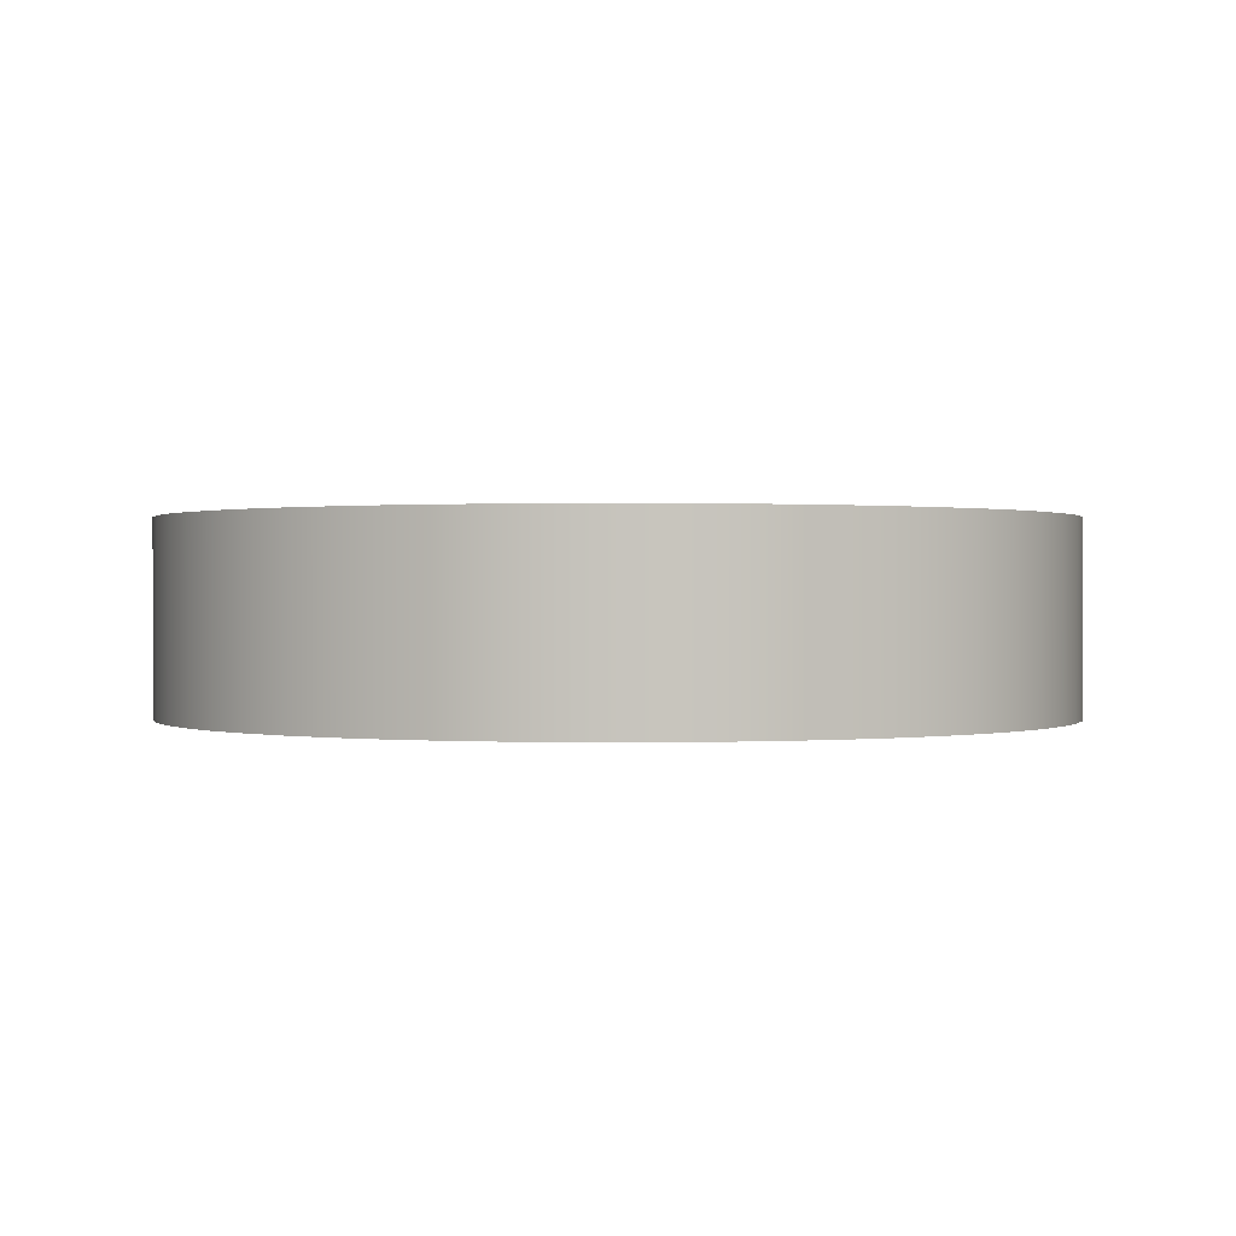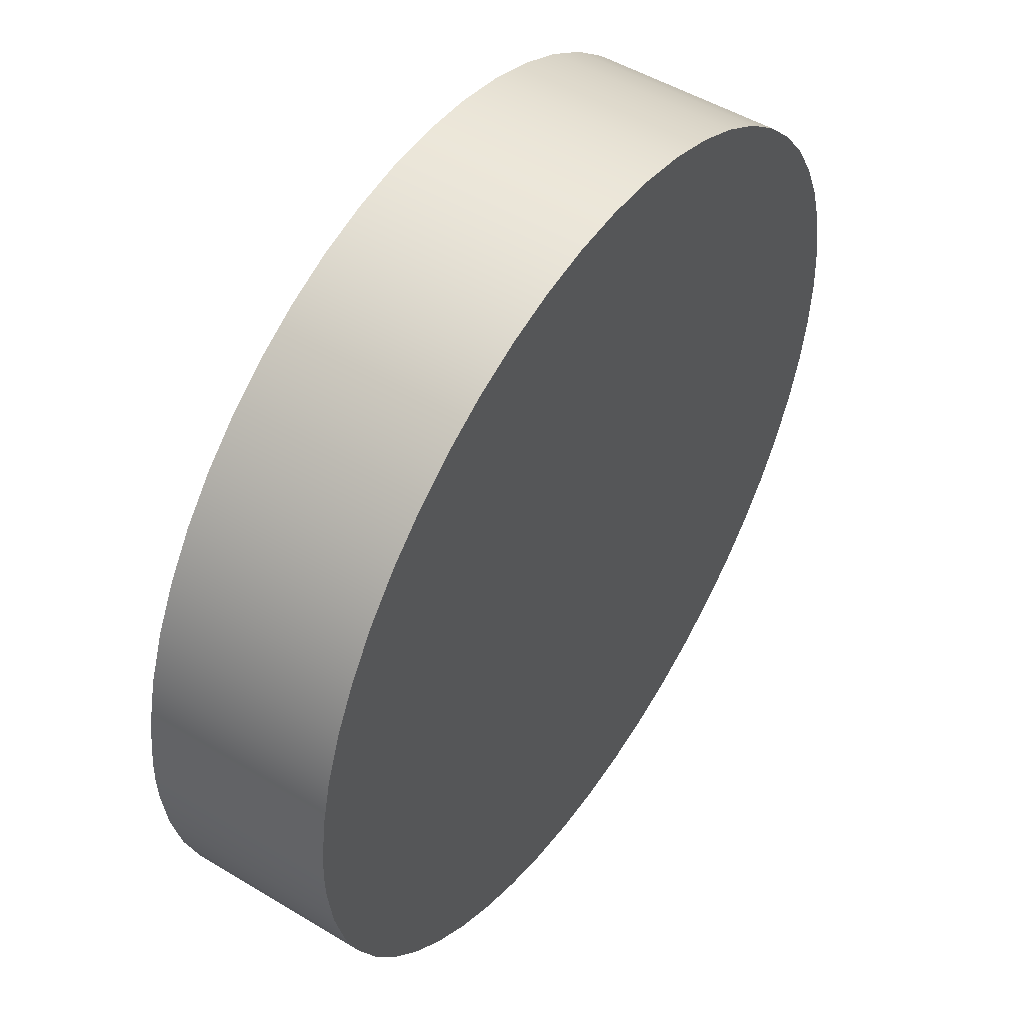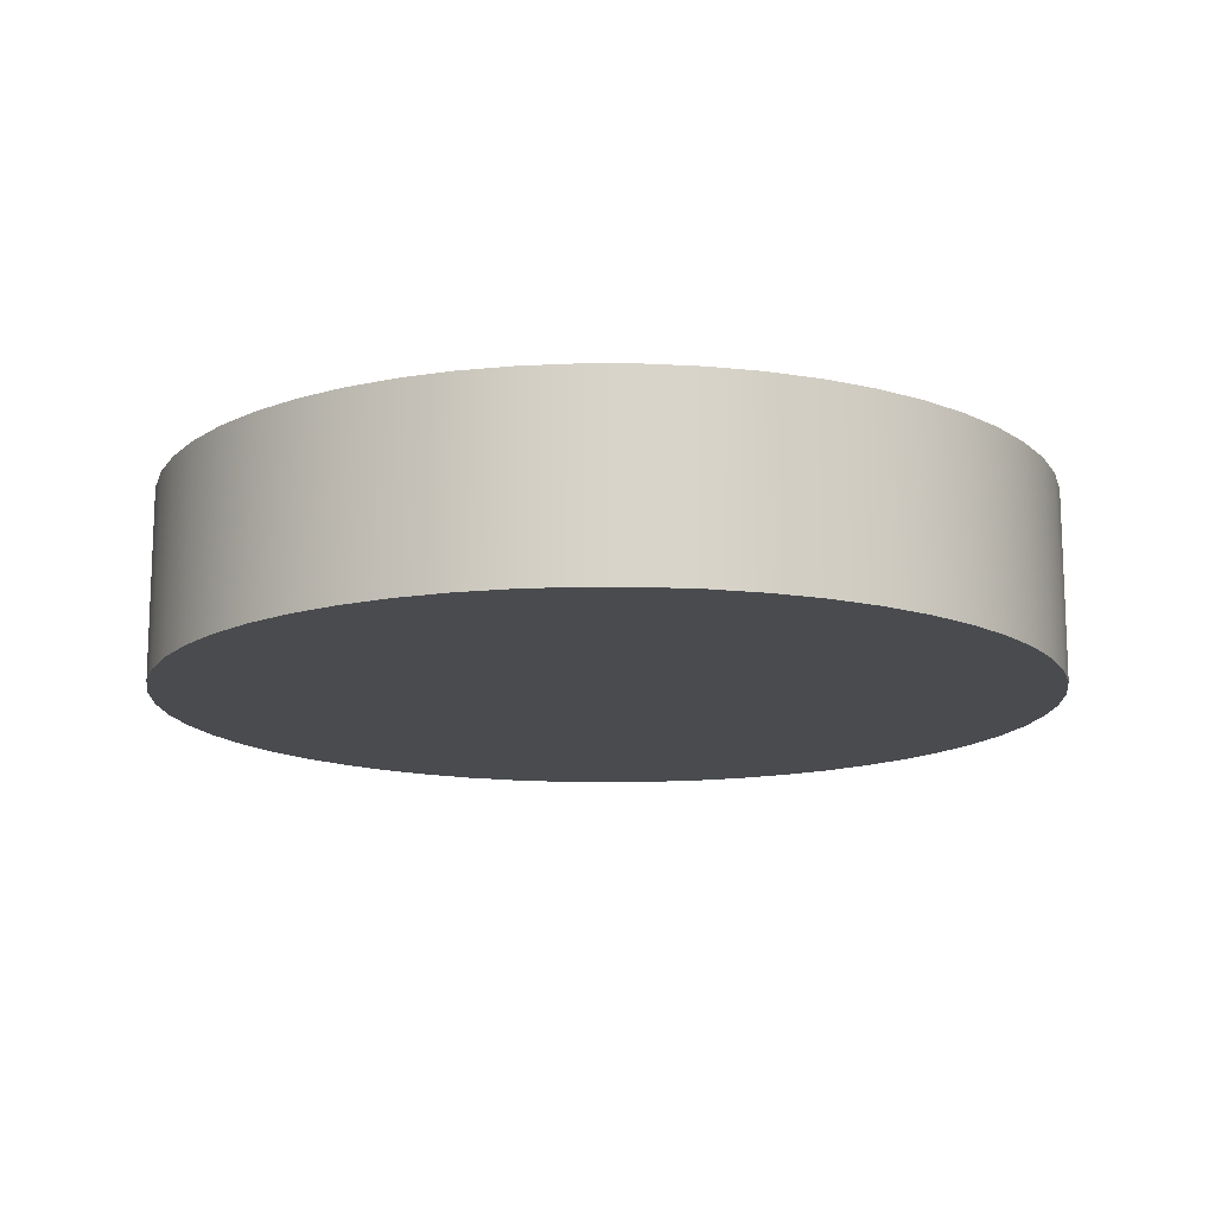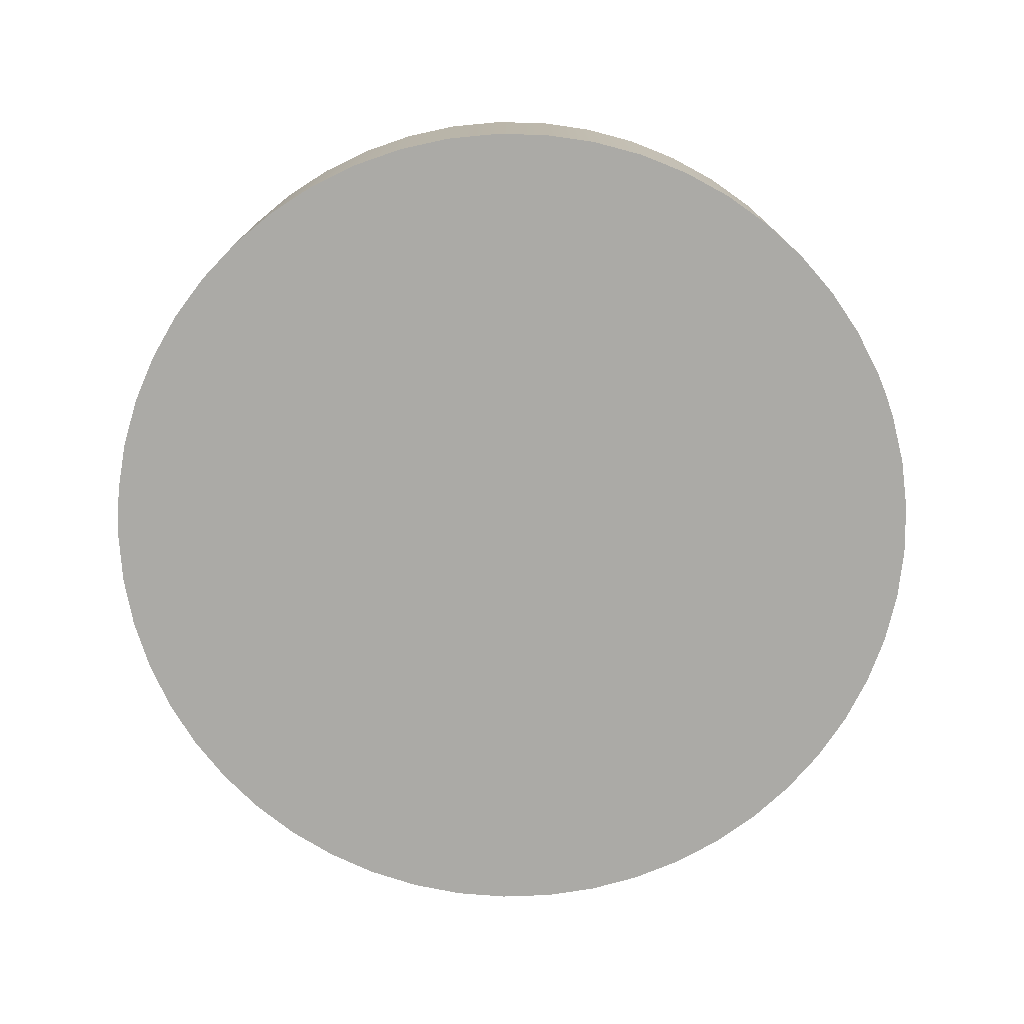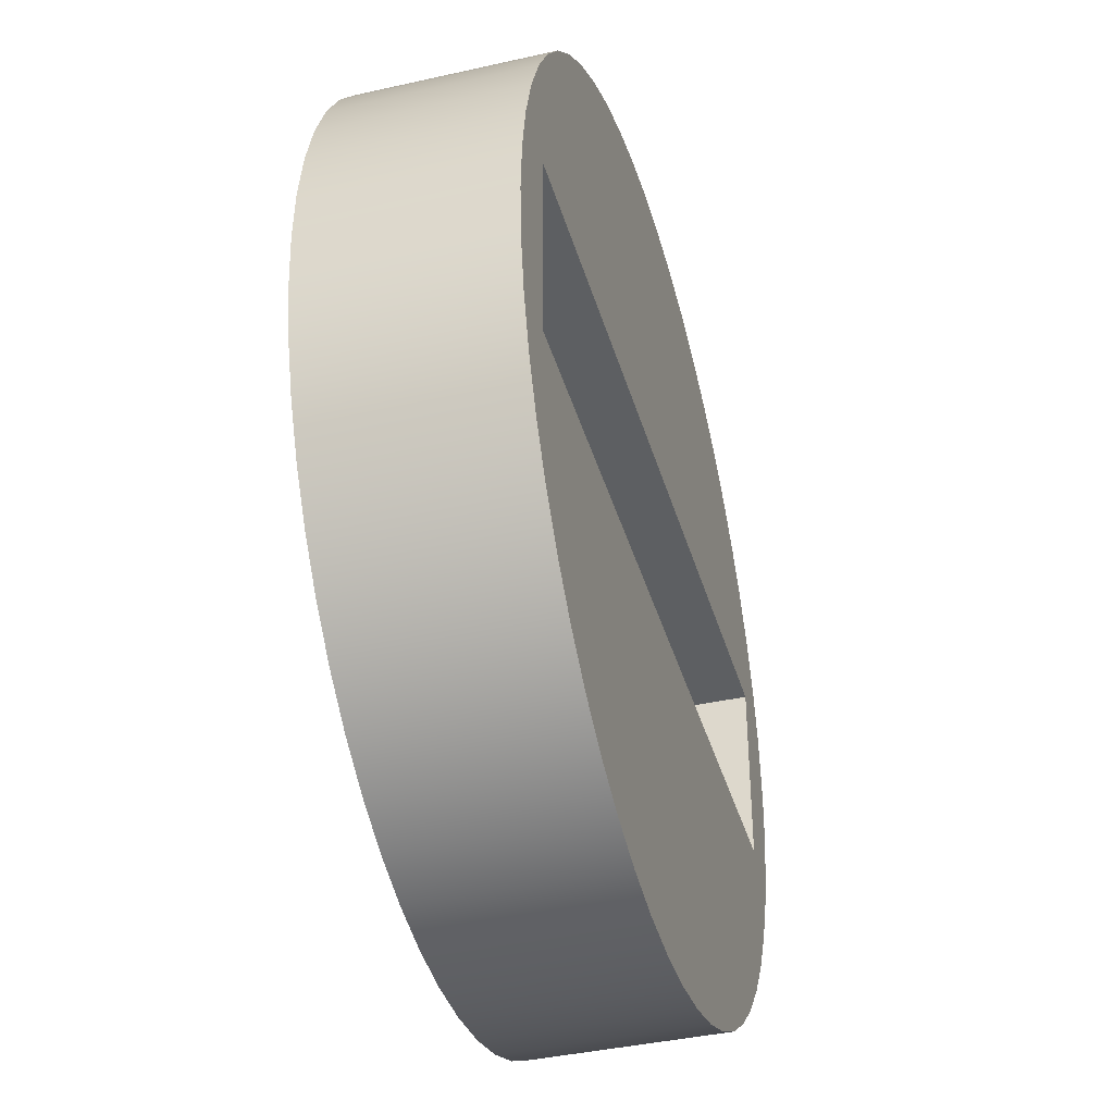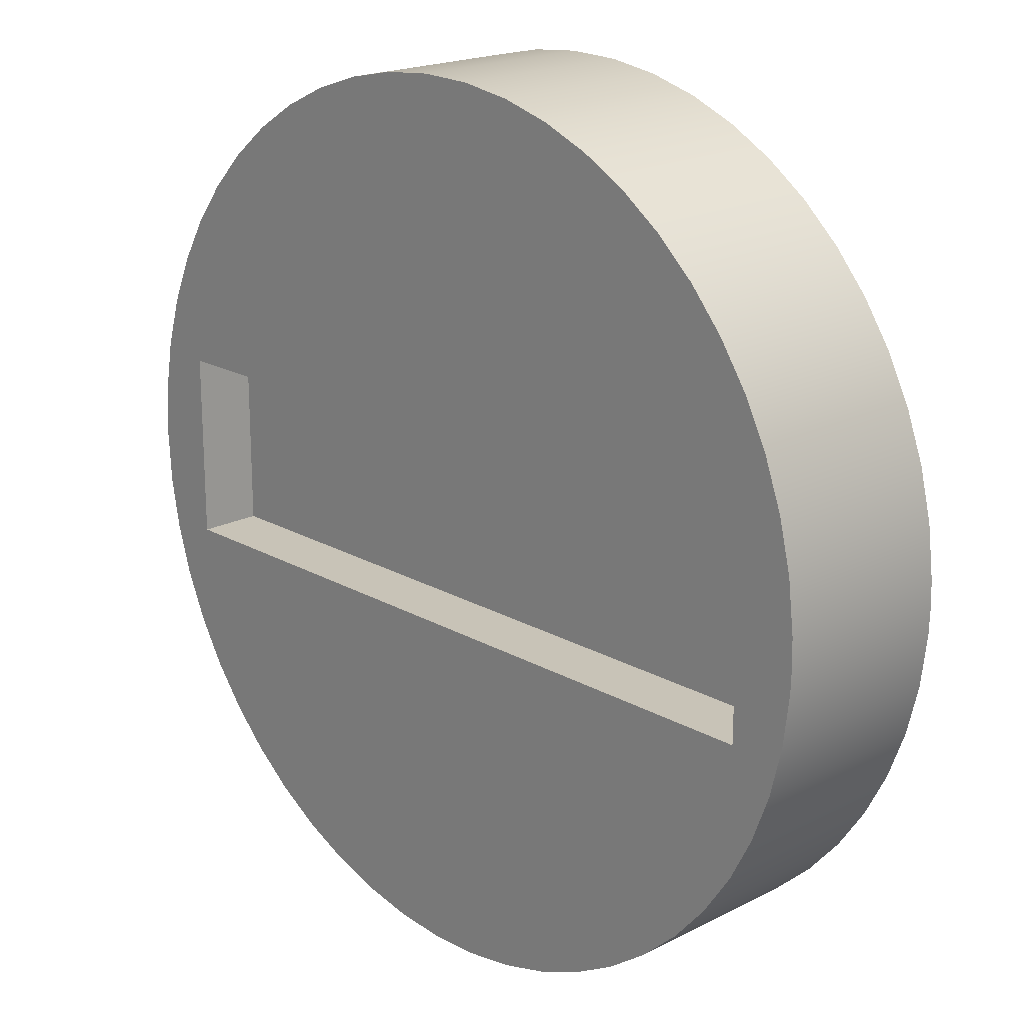
<metadata>
{"format":"obj","ext":"obj","renderer":"f3d","projection":"perspective","resolution":1024,"background":"white","views":[{"elev":0.5,"azim":97.7,"up":"+Z"},{"elev":50.2,"azim":123.5,"up":"+Y"},{"elev":-14.2,"azim":-39.4,"up":"+Z"},{"elev":-75.7,"azim":20.8,"up":"+Z"},{"elev":-39.7,"azim":-74.3,"up":"+Y"},{"elev":19.6,"azim":46.5,"up":"+Y"}]}
</metadata>
<code>
v 0 0 0
v 0.02242 -0.06631 0
v 0.01442 -0.0685 0
v 0.05023 -0.04876 0
v 0.04411 -0.05436 0
v 0.0301 -0.0632 0
v 0.03737 -0.05919 0
v 0.06406 -0.02822 0
v 0.06027 -0.0356 0
v 0.006216 -0.06972 0
v 0.05564 -0.04248 0
v 0.0689 -0.01238 0
v 0.06695 -0.02044 0
v 0.06988 -0.004147 0
v 0.07 8.573e-18 0
v -0.06804 -0.01644 0
v -0.06951 -0.008279 0
v -0.06228 -0.03196 0
v -0.06562 -0.02437 0
v -0.05806 -0.03911 0
v -0.04725 -0.05165 0
v -0.05303 -0.0457 0
v -0.0338 -0.0613 0
v -0.04081 -0.05687 0
v -0.02631 -0.06487 0
v -0.01034 -0.06923 0
v -0.01845 -0.06752 0
v 0 -0.06991 0
v -0.002074 -0.06997 0
v -0.04081 0.05687 0
v -0.0338 0.0613 0
v -0.05303 0.0457 0
v -0.04725 0.05165 0
v -0.06228 0.03196 0
v -0.05806 0.03911 0
v -0.06562 0.02437 0
v -0.06951 0.008279 0
v -0.06804 0.01644 0
v -0.01034 0.06923 0
v -0.002074 0.06997 0
v -0.02631 0.06487 0
v -0.01845 0.06752 0
v -0.07 0 0
v 0.06695 0.02044 0
v 0.0689 0.01238 0
v 0.06027 0.0356 0
v 0.06406 0.02822 0
v 0.05564 0.04248 0
v 0.04411 0.05436 0
v 0.05023 0.04876 0
v 0.0301 0.0632 0
v 0.03737 0.05919 0
v 0.02242 0.06631 0
v 0.006216 0.06972 0
v 0.01442 0.0685 0
v 0 0.06991 0
v 0.06988 0.004147 0
v -0.06951 0.008279 0.03
v -0.06951 0.008279 0
v -0.07 0 0
v -0.06804 0.01644 0.03
v -0.06804 0.01644 0
v -0.06562 0.02437 0.03
v -0.06562 0.02437 0
v -0.06228 0.03196 0.03
v -0.06228 0.03196 0
v -0.05806 0.03911 0.03
v -0.05806 0.03911 0
v -0.05303 0.0457 0.03
v -0.05303 0.0457 0
v -0.04725 0.05165 0.03
v -0.04725 0.05165 0
v -0.04081 0.05687 0.03
v -0.04081 0.05687 0
v -0.0338 0.0613 0.03
v -0.0338 0.0613 0
v -0.02631 0.06487 0.03
v -0.02631 0.06487 0
v -0.01845 0.06752 0.03
v -0.01845 0.06752 0
v -0.01034 0.06923 0.03
v -0.01034 0.06923 0
v -0.002074 0.06997 0.03
v -0.002074 0.06997 0
v 0.006216 0.06972 0
v 0 0.06991 0
v 0 0.06991 0.03
v 0.01442 0.0685 0.03
v 0.01442 0.0685 0
v 0.02242 0.06631 0.03
v 0.02242 0.06631 0
v 0.0301 0.0632 0.03
v 0.0301 0.0632 0
v 0.03737 0.05919 0.03
v 0.03737 0.05919 0
v 0.04411 0.05436 0.03
v 0.04411 0.05436 0
v 0.05023 0.04876 0.03
v 0.05023 0.04876 0
v 0.05564 0.04248 0.03
v 0.05564 0.04248 0
v 0.06027 0.0356 0.03
v 0.06027 0.0356 0
v 0.06406 0.02822 0.03
v 0.06406 0.02822 0
v 0.06695 0.02044 0.03
v 0.06695 0.02044 0
v 0.0689 0.01238 0.03
v 0.0689 0.01238 0
v 0.06988 0.004147 0.03
v 0.06988 0.004147 0
v 0.06988 -0.004147 0.03
v 0.06988 -0.004147 0
v 0.07 8.573e-18 0
v 0.07 2.572e-17 0.03
v 0.0689 -0.01238 0.03
v 0.0689 -0.01238 0
v 0.06695 -0.02044 0.03
v 0.06695 -0.02044 0
v 0.06406 -0.02822 0.03
v 0.06406 -0.02822 0
v 0.06027 -0.0356 0.03
v 0.06027 -0.0356 0
v 0.05564 -0.04248 0.03
v 0.05564 -0.04248 0
v 0.05023 -0.04876 0.03
v 0.05023 -0.04876 0
v 0.04411 -0.05436 0.03
v 0.04411 -0.05436 0
v 0.03737 -0.05919 0.03
v 0.03737 -0.05919 0
v 0.0301 -0.0632 0.03
v 0.0301 -0.0632 0
v 0.02242 -0.06631 0.03
v 0.02242 -0.06631 0
v 0.01442 -0.0685 0.03
v 0.01442 -0.0685 0
v 0.006216 -0.06972 0.03
v 0.006216 -0.06972 0
v -0.002074 -0.06997 0
v 0 -0.06991 0
v 0 -0.06991 0.03
v -0.01034 -0.06923 0.03
v -0.01034 -0.06923 0
v -0.01845 -0.06752 0.03
v -0.01845 -0.06752 0
v -0.02631 -0.06487 0.03
v -0.02631 -0.06487 0
v -0.0338 -0.0613 0.03
v -0.0338 -0.0613 0
v -0.04081 -0.05687 0.03
v -0.04081 -0.05687 0
v -0.04725 -0.05165 0.03
v -0.04725 -0.05165 0
v -0.05303 -0.0457 0.03
v -0.05303 -0.0457 0
v -0.05806 -0.03911 0.03
v -0.05806 -0.03911 0
v -0.06228 -0.03196 0.03
v -0.06228 -0.03196 0
v -0.06562 -0.02437 0.03
v -0.06562 -0.02437 0
v -0.06804 -0.01644 0.03
v -0.06804 -0.01644 0
v -0.06951 -0.008279 0.03
v -0.06951 -0.008279 0
v -0.07 0 0.03
v -0.002074 -0.06997 0.03
v 0.006216 0.06972 0.03
v 0.06406 0.02822 0.03
v 0 0.015 0.03
v 0.06 0.015 0.03
v 0.04411 0.05436 0.03
v 0.03737 0.05919 0.03
v 0.06695 0.02044 0.03
v 0.02242 0.06631 0.03
v 0.01442 0.0685 0.03
v 0.0301 0.0632 0.03
v 0.05564 0.04248 0.03
v 0.05023 0.04876 0.03
v 0.06027 0.0356 0.03
v 0.06 0 0.03
v 0.06988 0.004147 0.03
v 0.0689 0.01238 0.03
v 0.07 2.572e-17 0.03
v 0.006216 0.06972 0.03
v 0 0.06991 0.03
v -0.06228 0.03196 0.03
v -0.06562 0.02437 0.03
v -0.05806 0.03911 0.03
v -0.04081 0.05687 0.03
v -0.04725 0.05165 0.03
v -0.02631 0.06487 0.03
v -0.0338 0.0613 0.03
v -0.05303 0.0457 0.03
v -0.01034 0.06923 0.03
v -0.01845 0.06752 0.03
v -0.002074 0.06997 0.03
v -0.06 0.015 0.03
v -0.06804 0.01644 0.03
v -0.06951 0.008279 0.03
v -0.06 0 0.03
v -0.07 0 0.03
v 0 -0.015 0.03
v -0.04725 -0.05165 0.03
v -0.04081 -0.05687 0.03
v -0.0338 -0.0613 0.03
v -0.05806 -0.03911 0.03
v -0.05303 -0.0457 0.03
v -0.06 -0.015 0.03
v -0.06951 -0.008279 0.03
v -0.01034 -0.06923 0.03
v -0.002074 -0.06997 0.03
v -0.02631 -0.06487 0.03
v -0.01845 -0.06752 0.03
v -0.06228 -0.03196 0.03
v -0.06562 -0.02437 0.03
v -0.06804 -0.01644 0.03
v 0 -0.06991 0.03
v 0.05564 -0.04248 0.03
v 0.06027 -0.0356 0.03
v 0.03737 -0.05919 0.03
v 0.04411 -0.05436 0.03
v 0.01442 -0.0685 0.03
v 0.02242 -0.06631 0.03
v 0.06406 -0.02822 0.03
v 0.06695 -0.02044 0.03
v 0.06 -0.015 0.03
v 0.05023 -0.04876 0.03
v 0.0301 -0.0632 0.03
v 0.006216 -0.06972 0.03
v 0.0689 -0.01238 0.03
v 0.06988 -0.004147 0.03
v 0.06 0.015 0.02
v 0.06 -0.015 0.02
v 0.06 0 0.03
v 0.06 -0.015 0.03
v 0.06 0.015 0.03
v 0.06 -0.015 0.03
v 0.06 -0.015 0.02
v -6.939e-18 -0.015 0.02
v 0 -0.015 0.03
v -0.06 -0.015 0.02
v -0.06 -0.015 0.03
v -0.06 0.015 0.02
v -0.06 0.015 0.03
v -0.06 0 0.03
v -0.06 -0.015 0.02
v -0.06 -0.015 0.03
v 0.06 0.015 0.02
v 0.06 0.015 0.03
v 0 0.015 0.03
v -6.939e-18 0.015 0.02
v -0.06 0.015 0.03
v -0.06 0.015 0.02
v 0.06 0.015 0.02
v -6.939e-18 0.015 0.02
v -6.939e-18 -0.015 0.02
v -0.06 0.015 0.02
v -0.06 -0.015 0.02
v 0.06 -0.015 0.02
g  mesh 1 tissue_1
f 157 156 155
f 155 154 153
f 153 152 151
f 151 150 149
f 149 148 147
f 147 146 145
f 145 144 143
f 143 140 168
f 140 142 168
f 138 137 136
f 136 135 134
f 134 133 132
f 132 131 130
f 130 129 128
f 128 127 126
f 126 125 124
f 124 123 122
f 122 121 120
f 120 119 118
f 118 117 116
f 116 113 112
f 112 114 115
f 110 109 108
f 108 107 106
f 106 105 104
f 104 103 102
f 102 101 100
f 100 99 98
f 98 97 96
f 96 95 94
f 94 93 92
f 92 91 90
f 90 89 88
f 88 85 169
f 85 87 169
f 83 82 81
f 81 80 79
f 79 78 77
f 77 76 75
f 75 74 73
f 73 72 71
f 71 70 69
f 69 68 67
f 67 66 65
f 65 64 63
f 63 62 61
f 61 59 58
f 58 60 167
f 159 158 157
f 161 160 159
f 163 162 161
f 167 166 165
f 166 167 60
f 164 165 166
f 162 163 164
f 160 161 162
f 158 159 160
f 156 157 158
f 154 155 156
f 152 153 154
f 150 151 152
f 148 149 150
f 146 147 148
f 144 145 146
f 140 143 144
f 138 141 139
f 141 138 142
f 142 140 141
f 137 138 139
f 135 136 137
f 133 134 135
f 131 132 133
f 129 130 131
f 127 128 129
f 125 126 127
f 123 124 125
f 121 122 123
f 119 120 121
f 117 118 119
f 113 116 117
f 111 115 114
f 115 111 110
f 114 112 113
f 109 110 111
f 107 108 109
f 105 106 107
f 103 104 105
f 101 102 103
f 99 100 101
f 97 98 99
f 95 96 97
f 93 94 95
f 91 92 93
f 89 90 91
f 85 88 89
f 83 86 84
f 86 83 87
f 87 85 86
f 82 83 84
f 80 81 82
f 78 79 80
f 76 77 78
f 74 75 76
f 72 73 74
f 70 71 72
f 68 69 70
f 66 67 68
f 64 65 66
f 62 63 64
f 59 61 62
f 60 58 59
f 165 164 163
f 172 184 175
f 174 171 173
f 170 172 175
f 177 171 176
f 171 174 178
f 180 171 179
f 171 170 181
f 184 182 183
f 171 178 176
f 171 181 179
f 182 184 172
f 171 180 173
f 183 182 185
f 171 177 186
f 171 186 187
f 189 171 188
f 188 171 190
f 192 171 191
f 194 171 193
f 190 171 195
f 171 194 191
f 197 171 196
f 198 171 187
f 201 199 200
f 171 192 195
f 171 198 196
f 200 199 189
f 171 197 193
f 199 201 202
f 202 201 203
f 206 204 205
f 204 206 207
f 209 204 208
f 204 209 205
f 211 210 202
f 213 204 212
f 215 204 214
f 208 204 216
f 217 204 210
f 211 202 203
f 204 215 212
f 204 217 216
f 210 211 218
f 204 207 214
f 204 213 219
f 221 204 220
f 223 204 222
f 225 204 224
f 228 226 227
f 220 204 229
f 222 204 230
f 224 204 231
f 204 221 226
f 204 225 230
f 232 182 228
f 204 223 229
f 171 189 199
f 210 218 217
f 226 228 204
f 182 233 185
f 182 232 233
f 231 204 219
f 232 228 227
f 172 170 171
f 1 17 43
f 1 40 56
f 1 57 15
f 1 45 57
f 54 1 56
f 1 55 53
f 55 1 54
f 1 52 49
f 51 1 53
f 1 50 48
f 52 1 51
f 50 1 49
f 46 1 48
f 1 47 44
f 47 1 46
f 45 1 44
f 1 31 41
f 1 38 36
f 1 42 39
f 37 1 43
f 1 35 32
f 42 1 41
f 40 1 39
f 38 1 37
f 34 1 36
f 1 33 30
f 35 1 34
f 33 1 32
f 31 1 30
f 1 29 26
f 29 1 28
f 1 27 25
f 27 1 26
f 1 24 21
f 23 1 25
f 1 22 20
f 24 1 23
f 22 1 21
f 18 1 20
f 1 19 16
f 19 1 18
f 17 1 16
f 14 1 15
f 1 13 8
f 12 1 14
f 1 11 4
f 13 1 12
f 1 9 11
f 1 3 10
f 9 1 8
f 1 7 6
f 1 5 7
f 3 1 2
f 2 1 6
f 5 1 4
f 1 10 28
f 236 235 237
f 236 234 235
f 234 236 238
f 241 239 240
f 239 241 242
f 242 243 244
f 243 242 241
f 248 247 249
f 245 247 248
f 247 245 246
f 253 254 255
f 250 252 253
f 252 250 251
f 254 253 252
f 256 258 261
f 257 260 258
f 260 257 259
f 258 256 257

</code>
